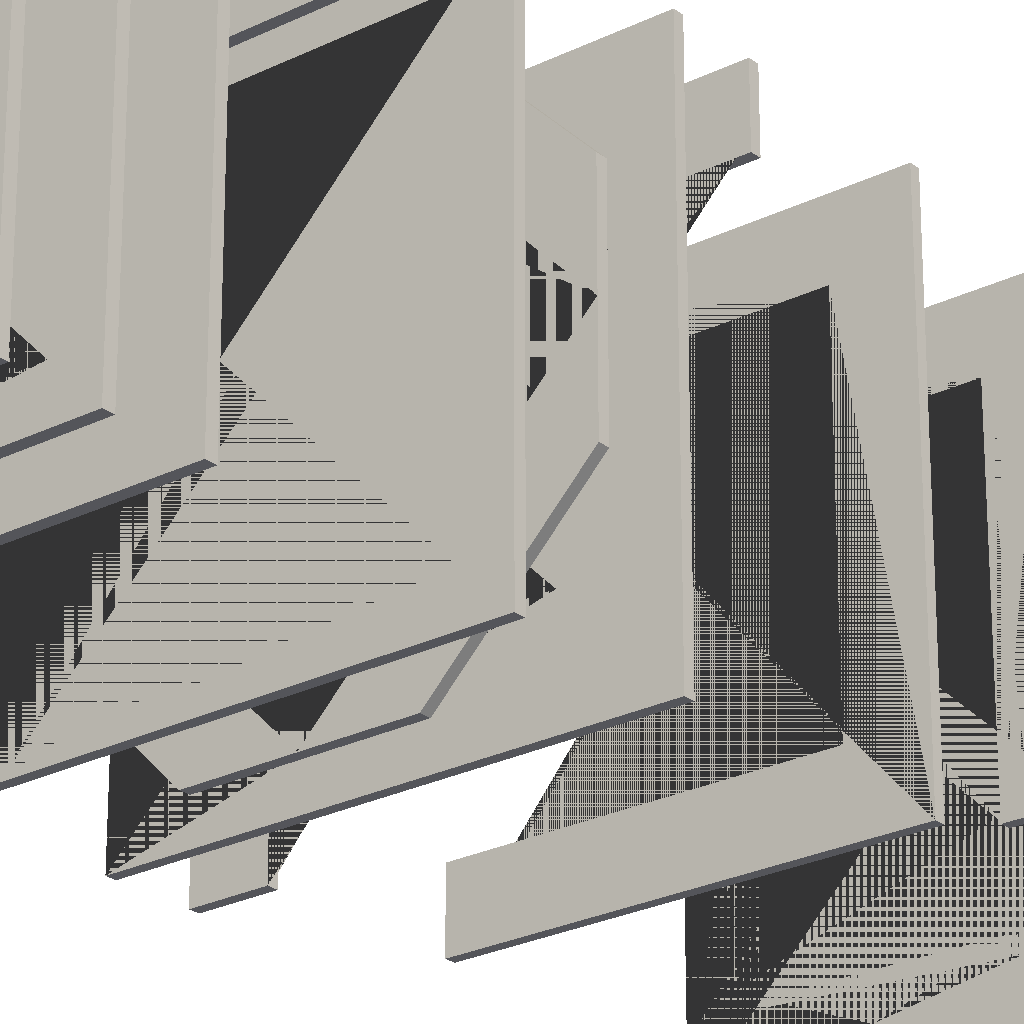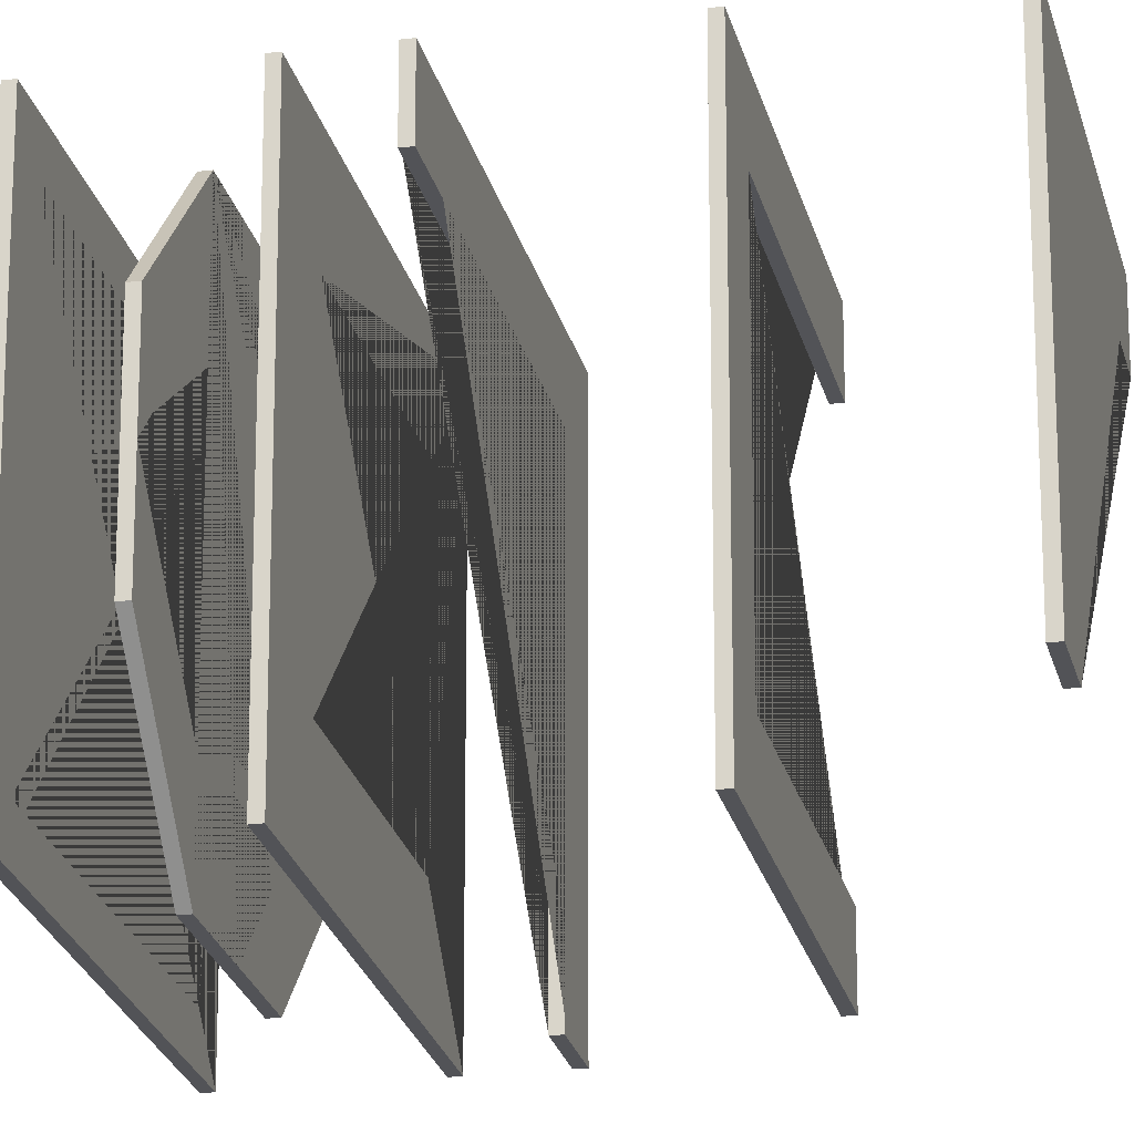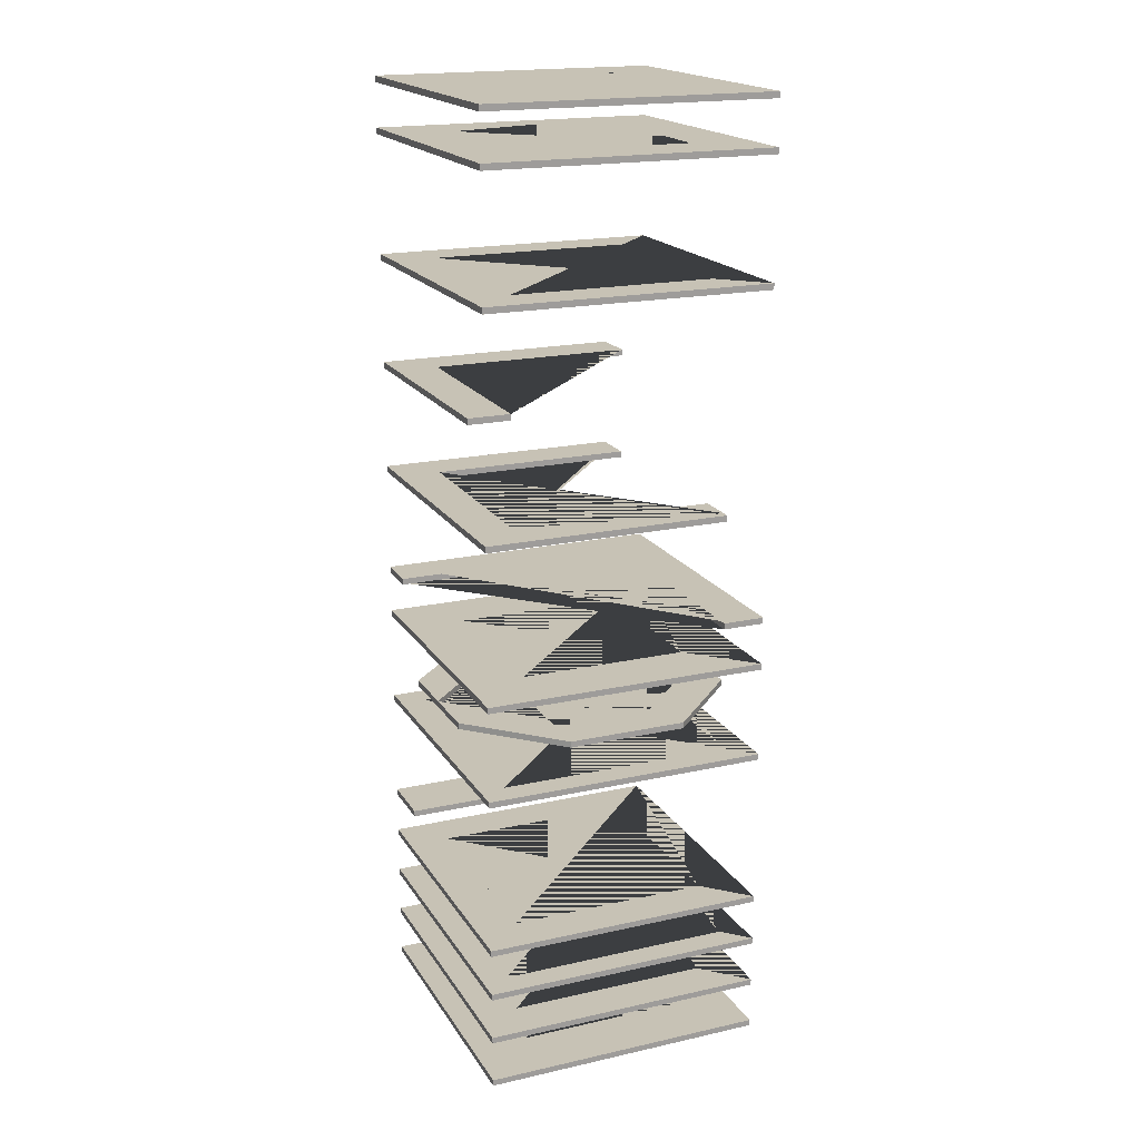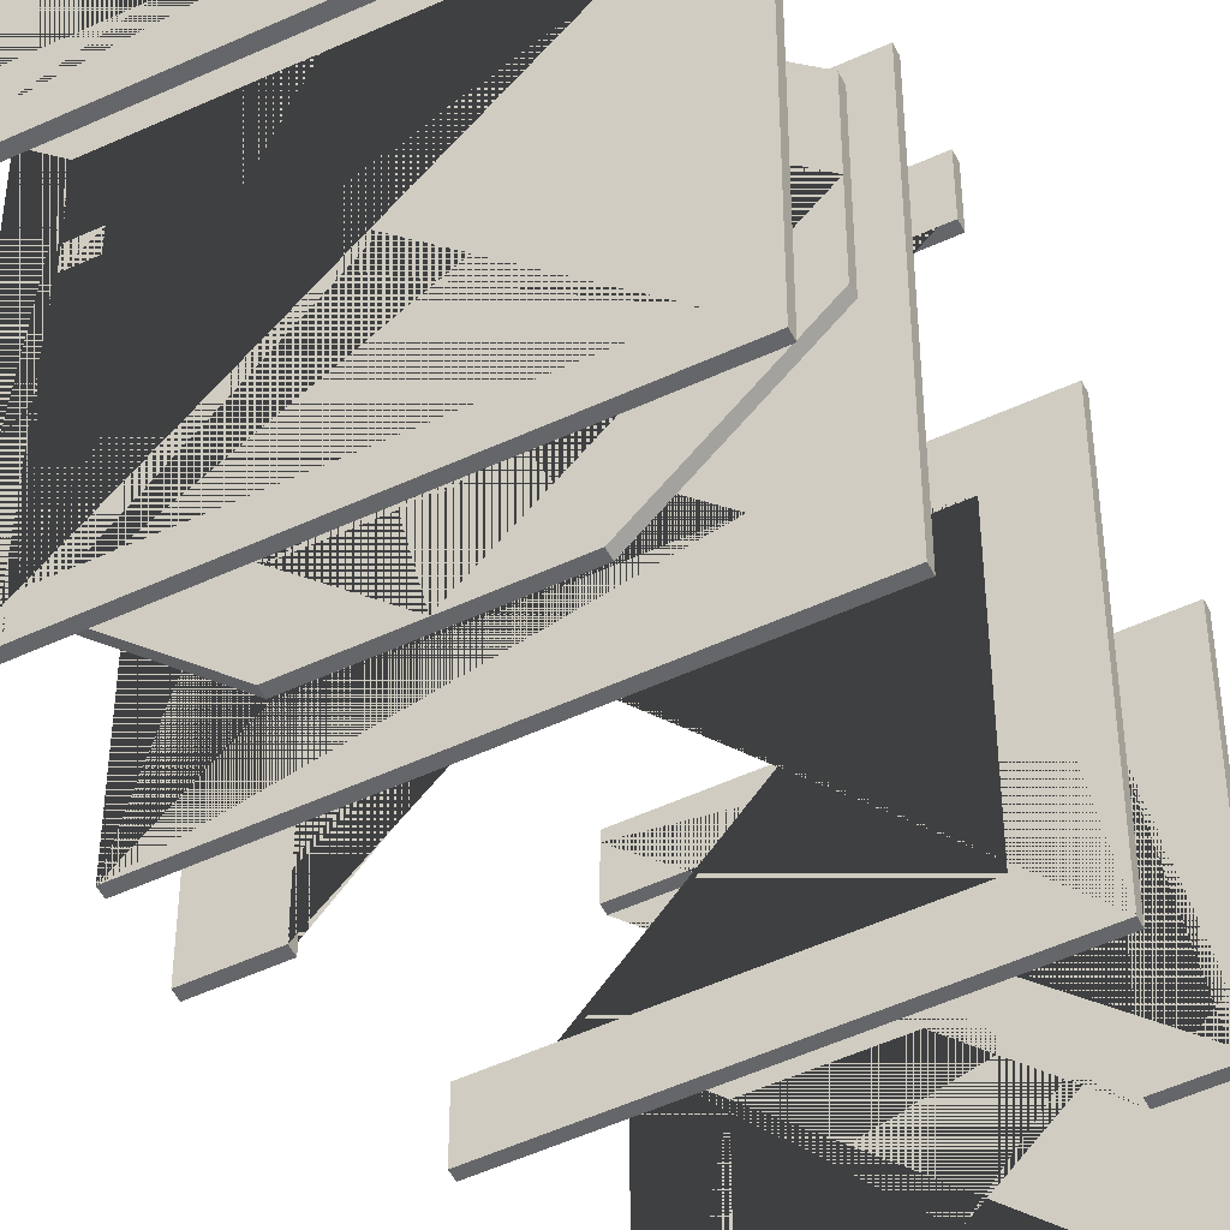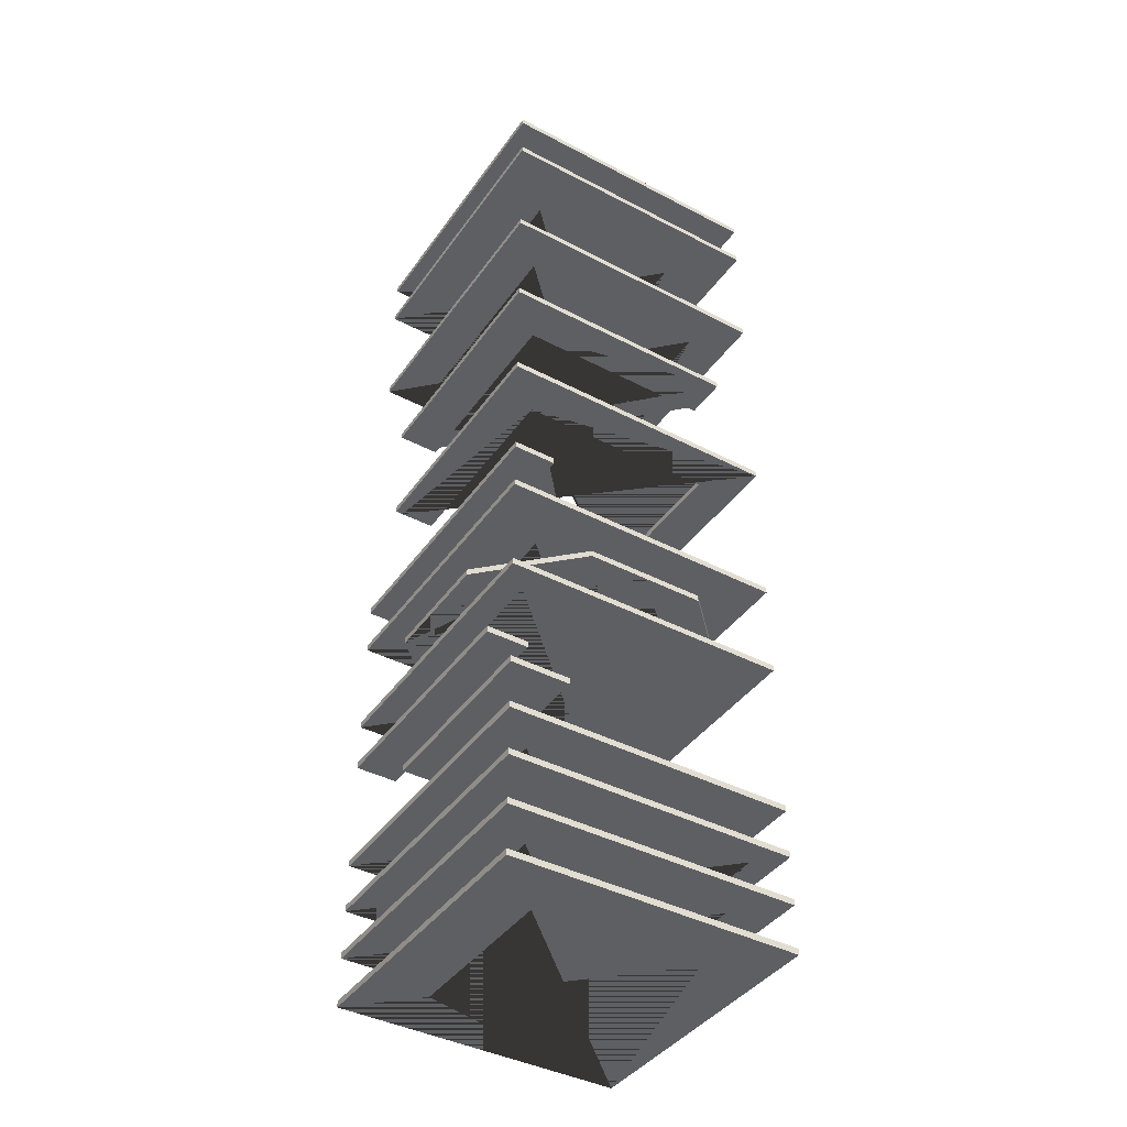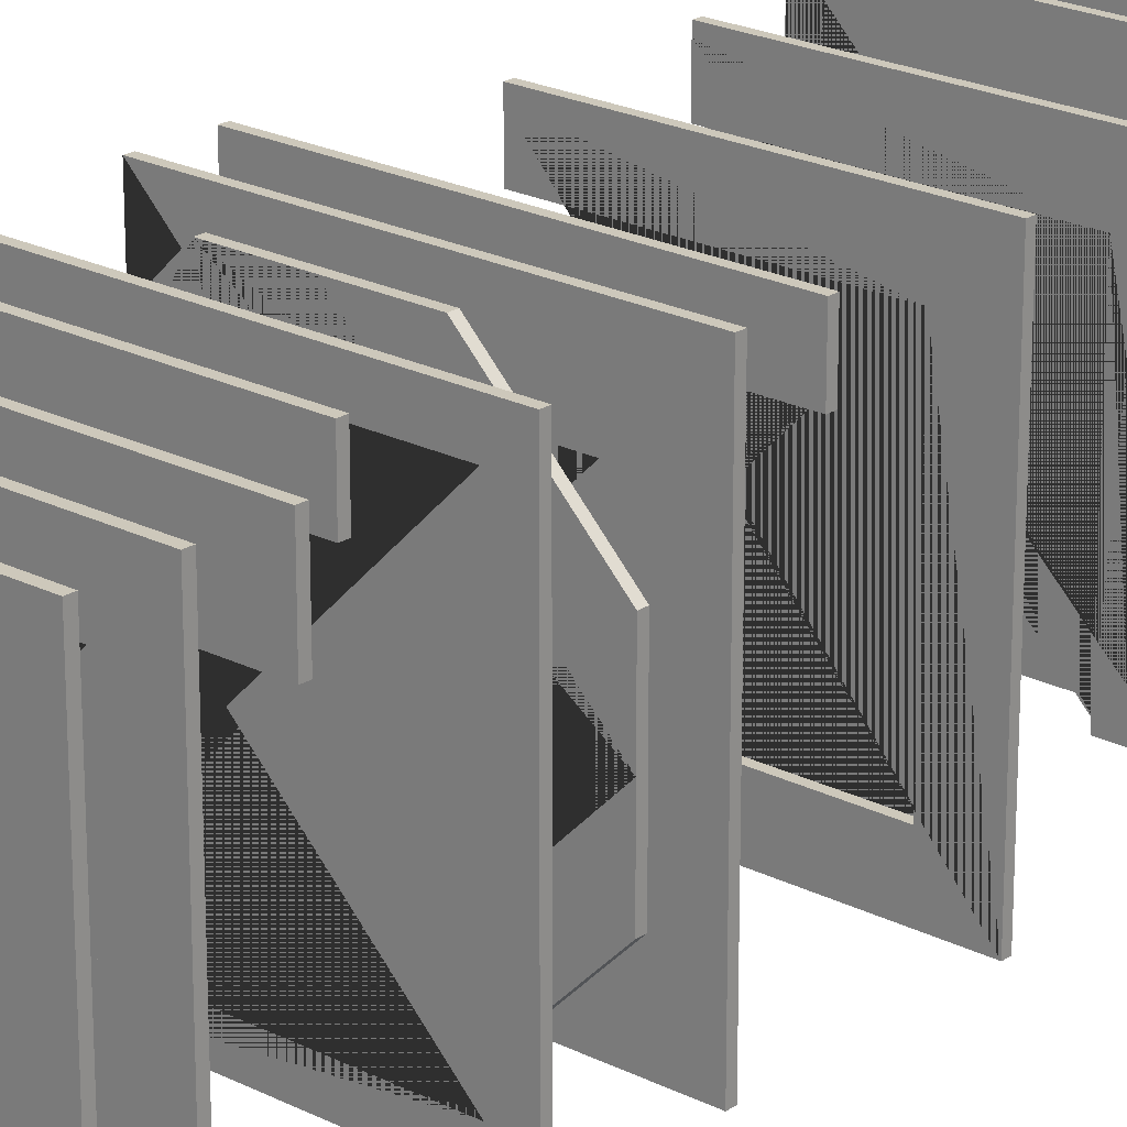
<metadata>
{"format":"obj","ext":"obj","renderer":"f3d","projection":"perspective","resolution":1024,"background":"white","views":[{"elev":-25.0,"azim":39.3,"up":"+Z"},{"elev":-22.5,"azim":102.2,"up":"+Z"},{"elev":19.0,"azim":157.1,"up":"+Y"},{"elev":-51.8,"azim":26.6,"up":"+Z"},{"elev":-41.4,"azim":57.7,"up":"+Y"},{"elev":22.0,"azim":41.5,"up":"+Z"}]}
</metadata>
<code>
g default
v 13.2 5 34.22
v 13.2 5.729 34.22
v 13.2 5.729 14.22
v 13.2 5 14.22
v -6.8 5.729 14.22
v -6.8 5 14.22
v -6.8 5.729 34.22
v -6.8 5 34.22
v -13.8 5 7.221
v -13.8 5 41.22
v -13.8 5.729 41.22
v -13.8 5.729 7.221
v 20.2 5 41.22
v 20.2 5 7.221
v 20.2 5.729 7.221
v 20.2 5.729 41.22
v 15.2 10.73 36.22
v 15.2 11.46 36.22
v 15.2 11.46 12.22
v 15.2 10.73 12.22
v -8.8 11.46 12.22
v -8.8 10.73 12.22
v -8.8 11.46 36.22
v -8.8 10.73 36.22
v -13.8 10.73 41.22
v 20.2 10.73 41.22
v 20.2 11.46 41.22
v -13.8 11.46 41.22
v 20.2 11.46 7.221
v -13.8 11.46 7.221
v 20.2 10.73 7.221
v -13.8 10.73 7.221
v 17.2 16.46 38.22
v 17.2 17.19 38.22
v 17.2 17.19 10.22
v 17.2 16.46 10.22
v -10.8 17.19 10.22
v -10.8 16.46 10.22
v -10.8 17.19 38.22
v -10.8 16.46 38.22
v -13.8 16.46 41.22
v 20.2 16.46 41.22
v 20.2 17.19 41.22
v -13.8 17.19 41.22
v 20.2 17.19 7.221
v -13.8 17.19 7.221
v 20.2 16.46 7.221
v -13.8 16.46 7.221
v 15.2 22.19 36.22
v 15.2 22.91 36.22
v 15.2 22.91 12.22
v 15.2 22.19 12.22
v -8.8 22.91 12.22
v -8.8 22.19 12.22
v -8.8 22.91 36.22
v -8.8 22.19 36.22
v -13.8 22.19 41.22
v 20.2 22.19 41.22
v 20.2 22.91 41.22
v -13.8 22.91 41.22
v 20.2 22.91 7.221
v -13.8 22.91 7.221
v 20.2 22.19 7.221
v -13.8 22.19 7.221
v 17.2 41.02 38.22
v 17.2 41.75 38.22
v 17.2 41.75 10.22
v 17.2 41.02 10.22
v -10.8 41.75 10.22
v -10.8 41.02 10.22
v -10.8 41.75 38.22
v -10.8 41.02 38.22
v -13.8 41.02 41.22
v 20.2 41.02 41.22
v 20.2 41.75 41.22
v -13.8 41.75 41.22
v 20.2 41.75 7.221
v -13.8 41.75 7.221
v 20.2 41.02 7.221
v -13.8 41.02 7.221
v 13.2 52.48 34.22
v 13.2 53.21 34.22
v 13.2 53.21 14.22
v 13.2 52.48 14.22
v -6.8 53.21 14.22
v -6.8 52.48 14.22
v -6.8 53.21 34.22
v -6.8 52.48 34.22
v -13.8 52.48 7.221
v -13.8 52.48 41.22
v -13.8 53.21 41.22
v -13.8 53.21 7.221
v 20.2 52.48 41.22
v 20.2 52.48 7.221
v 20.2 53.21 7.221
v 20.2 53.21 41.22
v 15.2 97.07 36.22
v 15.2 97.8 36.22
v 15.2 97.8 12.22
v 15.2 97.07 12.22
v -8.8 97.8 12.22
v -8.8 97.07 12.22
v -8.8 97.8 36.22
v -8.8 97.07 36.22
v -13.8 97.07 41.22
v 20.2 97.07 41.22
v 20.2 97.8 41.22
v -13.8 97.8 41.22
v 20.2 97.8 7.221
v -13.8 97.8 7.221
v 20.2 97.07 7.221
v -13.8 97.07 7.221
v 10.24 46.75 7.221
v -3.842 46.75 7.221
v -3.842 47.48 7.221
v 10.24 47.48 7.221
v 20.17 46.75 17.15
v 20.17 47.48 17.15
v -3.842 46.75 41.22
v -13.8 46.75 31.26
v -13.8 46.75 17.18
v 20.17 46.75 24.22
v 3.2 46.75 7.25
v -13.77 46.75 24.22
v 3.2 46.75 41.19
v 20.17 46.75 31.29
v 10.24 46.75 41.22
v -13.8 47.48 17.18
v 10.24 47.48 41.22
v 20.17 47.48 31.29
v 20.17 47.48 29.21
v 3.2 47.48 41.19
v -13.77 47.48 24.22
v 3.2 47.48 7.25
v -13.8 47.48 31.26
v -3.842 47.48 41.22
v 20.17 47.48 24.22
v 15.2 71.16 36.22
v 15.2 71.89 36.22
v 15.2 71.89 12.22
v 15.2 71.16 12.22
v 20.2 71.16 41.22
v -8.8 71.16 36.22
v -8.8 71.89 36.22
v 20.2 71.89 7.221
v -8.8 71.89 12.22
v -8.8 71.16 12.22
v 20.2 71.16 7.221
v -8.8 71.16 40.36
v -8.8 71.16 41.22
v 20.2 71.89 41.22
v -8.8 71.89 8.083
v -8.8 71.89 7.221
v -8.8 71.89 41.22
v -8.8 71.16 7.221
v 15.2 84.11 36.22
v 15.2 84.84 36.22
v 15.2 84.84 12.22
v 15.2 84.11 12.22
v 20.2 84.11 12.22
v 20.2 84.11 41.22
v -8.8 84.11 41.22
v -8.8 84.11 40.36
v -8.8 84.11 36.22
v -8.8 84.84 36.22
v -8.8 84.84 41.22
v 20.2 84.84 41.22
v 20.2 84.84 12.22
v 13.97 58.93 36.22
v 15.2 58.93 36.22
v 15.2 58.21 36.22
v 13.97 58.21 36.22
v 19.34 58.21 36.22
v 20.2 58.21 41.22
v -13.8 58.21 41.22
v -13.8 58.21 7.221
v -8.8 58.21 7.221
v -8.8 58.21 12.22
v -8.8 58.21 12.22
v -8.8 58.21 36.22
v 20.2 58.21 36.22
v 20.2 58.93 41.22
v -13.8 58.93 41.22
v -13.8 58.93 7.221
v -8.8 58.93 7.221
v -8.8 58.93 8.083
v -8.8 58.93 12.22
v -8.8 58.21 12.22
v -8.8 58.93 12.22
v -8.8 58.93 36.22
v 20.2 58.93 36.22
v 2.398 27.91 34.22
v 2.398 28.64 34.22
v 15.58 28.64 34.22
v 15.58 27.91 34.22
v -2.217 27.91 34.22
v -2.217 27.91 41.22
v -2.217 28.64 41.22
v -2.217 28.64 34.22
v -1.02 27.91 34.22
v 20.2 27.91 41.22
v 20.2 28.64 41.22
v 20.2 28.64 34.22
v 20.2 27.91 34.22
v 19 27.91 34.22
v 15.17 35.29 36.22
v -8.8 35.29 36.22
v -8.8 36.02 36.22
v 15.17 36.02 36.22
v 15.17 35.29 41.22
v -13.8 35.29 41.22
v -12.94 35.29 36.22
v -13.8 35.29 36.22
v -13.8 36.02 36.22
v -13.8 36.02 41.22
v 15.17 36.02 41.22
v 13.2 111.7 34.22
v 13.2 112.4 34.22
v 13.2 112.4 14.22
v 13.2 111.7 14.22
v -6.8 112.4 14.22
v -6.8 111.7 14.22
v -6.8 112.4 34.22
v -6.8 111.7 34.22
v -13.8 111.7 7.221
v -13.8 111.7 41.22
v -13.8 112.4 41.22
v -13.8 112.4 7.221
v 20.2 111.7 41.22
v 20.2 111.7 7.221
v 20.2 112.4 7.221
v 20.2 112.4 41.22
v 13.2 117.5 34.22
v 13.2 118.3 34.22
v 13.2 118.3 14.22
v 13.2 117.5 14.22
v -6.8 118.3 14.22
v -6.8 117.5 14.22
v -6.8 118.3 34.22
v -6.8 117.5 34.22
v -13.8 117.5 7.221
v -13.8 117.5 41.22
v -13.8 118.3 41.22
v -13.8 118.3 7.221
v 20.2 117.5 41.22
v 20.2 117.5 7.221
v 20.2 118.3 7.221
v 20.2 118.3 41.22
v -10.8 46.75 21.26
v -8.8 46.75 21.26
v -8.8 47.48 21.26
v -10.8 47.48 21.26
v -10.8 46.75 21.25
v -10.8 47.48 21.25
v -8.81 46.75 19.26
v -8.8 46.75 19.26
v -8.8 47.48 19.26
v -8.81 47.48 19.26
v -10.8 41.02 32.32
v -8.8 41.02 32.32
v -10.8 41.75 32.32
v -8.8 41.75 32.32
v -10.8 41.75 30.32
v -8.8 41.75 30.32
v -10.8 41.02 30.32
v -8.8 41.02 30.32
v 0.03598 111.7 27.35
v 6.278 111.7 27.35
v 0.03598 112.4 27.35
v 6.278 112.4 27.35
v 0.03598 112.4 14.22
v 6.278 112.4 14.22
v 0.03598 111.7 14.22
v 6.278 111.7 14.22
v -5.771 46.75 16.22
v 4.515 46.75 16.22
v 4.515 47.48 16.22
v -5.771 47.48 16.22
v -3.983 46.75 14.43
v 4.515 46.75 14.43
v 4.515 47.48 14.43
v -3.983 47.48 14.43
g layer1
f 1 2 3 4
f 4 3 5 6
f 6 5 7 8
f 8 7 2 1
f 9 10 11 12
f 13 14 15 16
f 9 14 13 10 4 6 8 1
f 12 15 14 9
f 11 16 15 12 2 7 5 3
f 10 13 16 11
f 17 18 19 20
f 20 19 21 22
f 22 21 23 24
f 24 23 18 17
f 25 26 27 28
f 28 27 29 30 18 23 21 19
f 30 29 31 32
f 32 31 26 25 20 22 24 17
f 26 31 29 27
f 32 25 28 30
f 33 34 35 36
f 36 35 37 38
f 38 37 39 40
f 40 39 34 33
f 41 42 43 44
f 44 43 45 46 34 39 37 35
f 46 45 47 48
f 48 47 42 41 36 38 40 33
f 42 47 45 43
f 48 41 44 46
f 49 50 51 52
f 52 51 53 54
f 54 53 55 56
f 56 55 50 49
f 57 58 59 60
f 60 59 61 62 50 55 53 51
f 62 61 63 64
f 64 63 58 57 52 54 56 49
f 58 63 61 59
f 64 57 60 62
f 65 66 67 68
f 68 67 69 70
f 70 69 71 72
f 72 71 66 65
f 73 74 75 76
f 76 75 77 78 66 71 69 67
f 78 77 79 80
f 80 79 74 73 68 70 72 65
f 74 79 77 75
f 80 73 76 78
f 81 82 83 84
f 84 83 85 86
f 86 85 87 88
f 88 87 82 81
f 89 90 91 92
f 93 94 95 96
f 89 94 93 90 84 86 88 81
f 92 95 94 89
f 91 96 95 92 82 87 85 83
f 90 93 96 91
f 97 98 99 100
f 100 99 101 102
f 102 101 103 104
f 104 103 98 97
f 105 106 107 108
f 108 107 109 110 98 103 101 99
f 110 109 111 112
f 112 111 106 105 100 102 104 97
f 106 111 109 107
f 112 105 108 110
f 113 114 115 116
f 117 113 116 118
f 119 120 121 114 113 117 122 123 124 125 122 126 127
f 115 114 121 128
f 129 130 131 132 133 134 116 115 128 135 136
f 117 118 137 122
f 137 118 116 134
f 136 135 120 119
f 128 121 120 135
f 122 137 134 123
f 123 134 133 124
f 124 133 132 125
f 125 132 137 122
f 137 131 130 126 122
f 127 126 130 129
f 137 132 131
f 136 119 127 129
f 138 139 140 141
f 148 142 150 149 138 141 147 155
f 143 144 139 138
f 141 140 146 147
f 143 138 149
f 139 144 154 151 145 153 152 140
f 146 140 152
f 142 148 145 151
f 150 142 151 154
f 153 145 148 155
f 155 147 146 152 153
f 154 144 143 149 150
f 156 157 158 159
f 160 161 162 163 156 159
f 164 165 157 156
f 158 157 165 166 167 168
f 168 167 161 160
f 162 161 167 166
f 162 166 165 164 163
f 164 156 163
f 168 160 159 158
f 169 170 171 172
f 173 174 175 176 177 178 179 180 172 171
f 181 174 173
f 175 174 182 183
f 176 175 183 184
f 177 176 184 185
f 186 187 188 178 177 185
f 188 179 178
f 179 189 190 180
f 172 180 190 169
f 191 182 174 181
f 170 169 190 189 187 186 184 183 182 191
f 185 184 186
f 187 189 179 188
f 173 171 170 191 181
f 192 193 194 195
f 196 197 198 199
f 200 197 196
f 197 201 202 198
f 201 197 200 192 195 205
f 203 202 201 204
f 202 203 194 193 199 198
f 204 201 205
f 192 200 196 199 193
f 194 203 204 205 195
f 206 207 208 209
f 210 211 212 207 206
f 207 212 213 214 208
f 209 208 214 215 216
f 216 215 211 210
f 212 211 213
f 213 211 215 214
f 206 209 216 210
f 217 218 219 220
f 220 219 221 222
f 222 221 223 224
f 224 223 218 217
f 225 226 227 228
f 229 230 231 232
f 225 230 229 226 220 222 224 217
f 228 231 230 225
f 227 232 231 228 218 223 221 219
f 226 229 232 227
f 233 234 235 236
f 236 235 237 238
f 238 237 239 240
f 240 239 234 233
f 241 242 243 244
f 245 246 247 248
f 241 246 245 242 236 238 240 233
f 244 247 246 241
f 243 248 247 244 234 239 237 235
f 242 245 248 243
f 249 250 251 252
f 253 249 252 254
f 255 256 250 249 253
f 250 256 257 251
f 254 252 251 257 258
f 258 257 256 255
f 255 253 254 258
f 259 260 262 261
f 261 262 264 263
f 263 264 266 265
f 265 266 260 259
f 260 266 264 262
f 265 259 261 263
f 267 268 270 269
f 269 270 272 271
f 271 272 274 273
f 273 274 268 267
f 268 274 272 270
f 273 267 269 271
f 275 276 277 278
f 279 280 276 275
f 276 280 281 277
f 278 277 281 282
f 282 281 280 279
f 279 275 278 282

</code>
